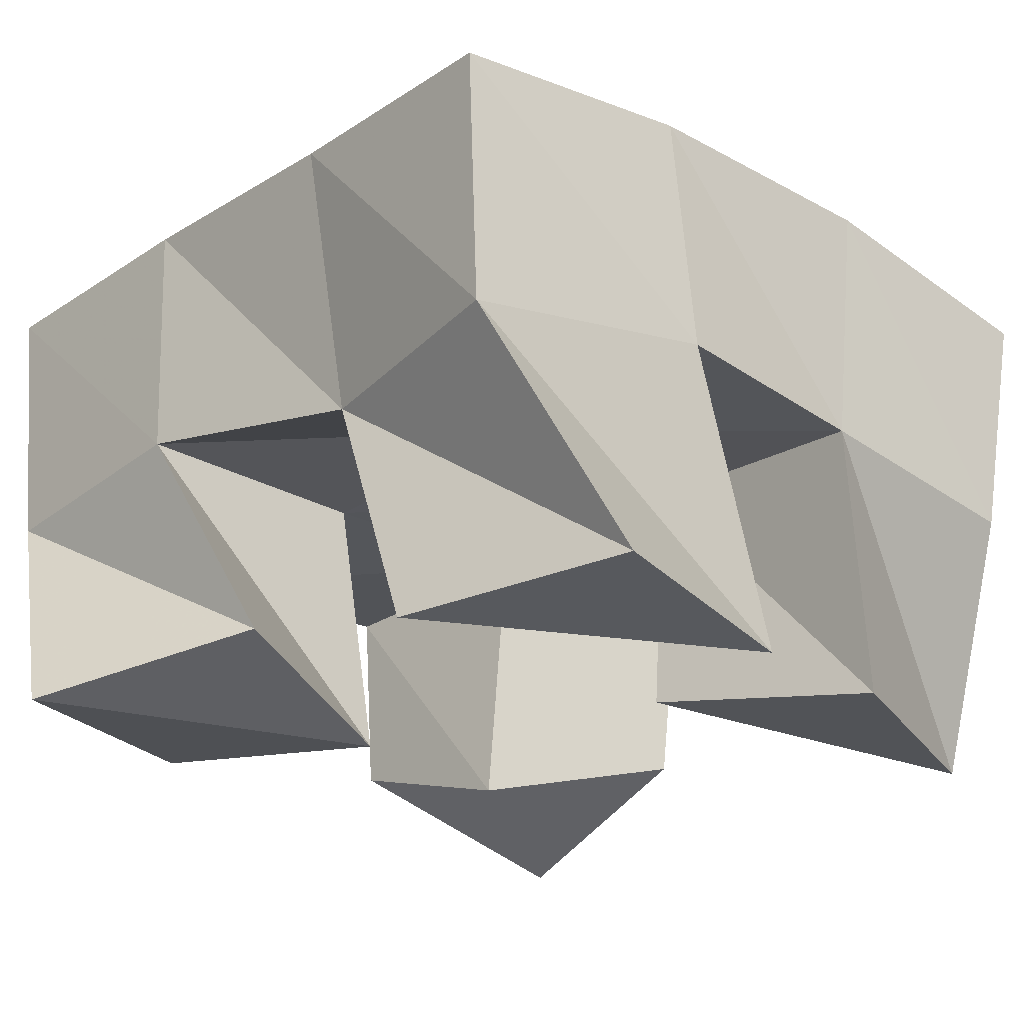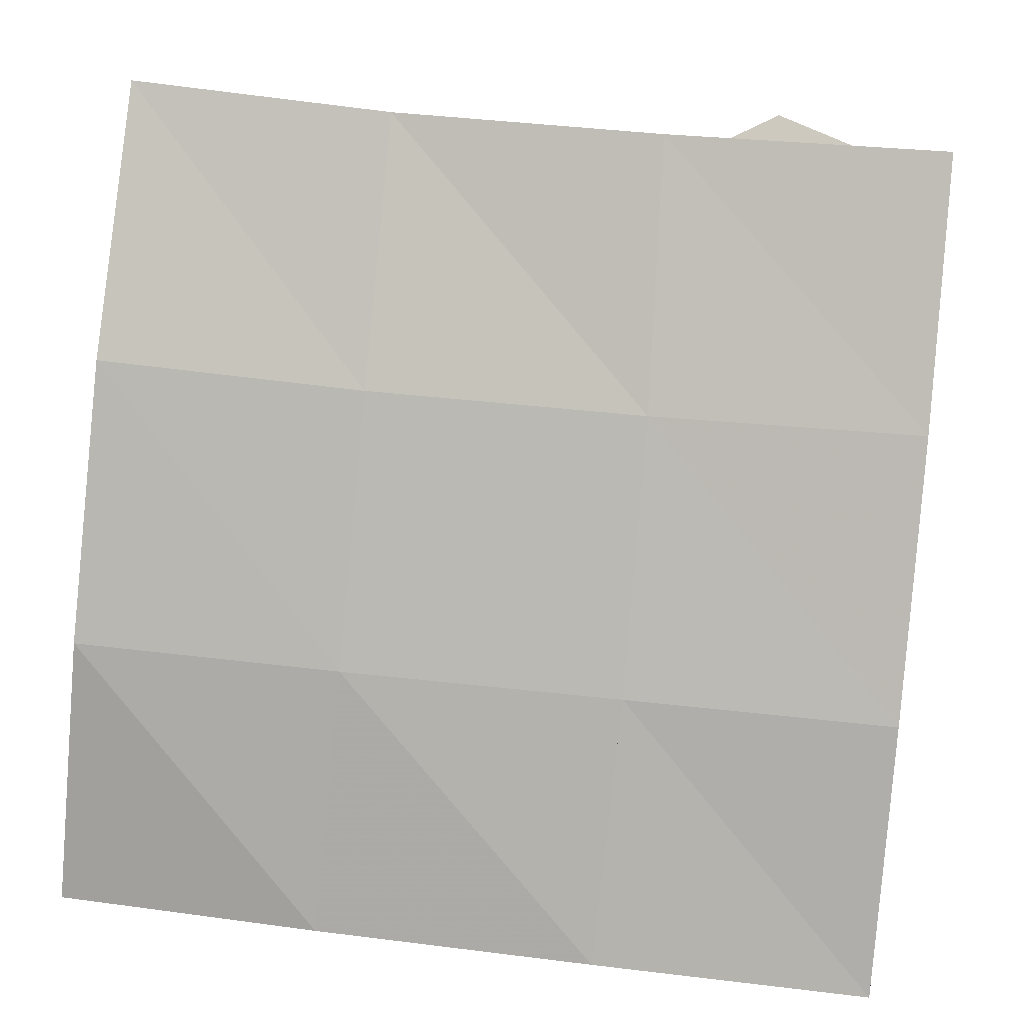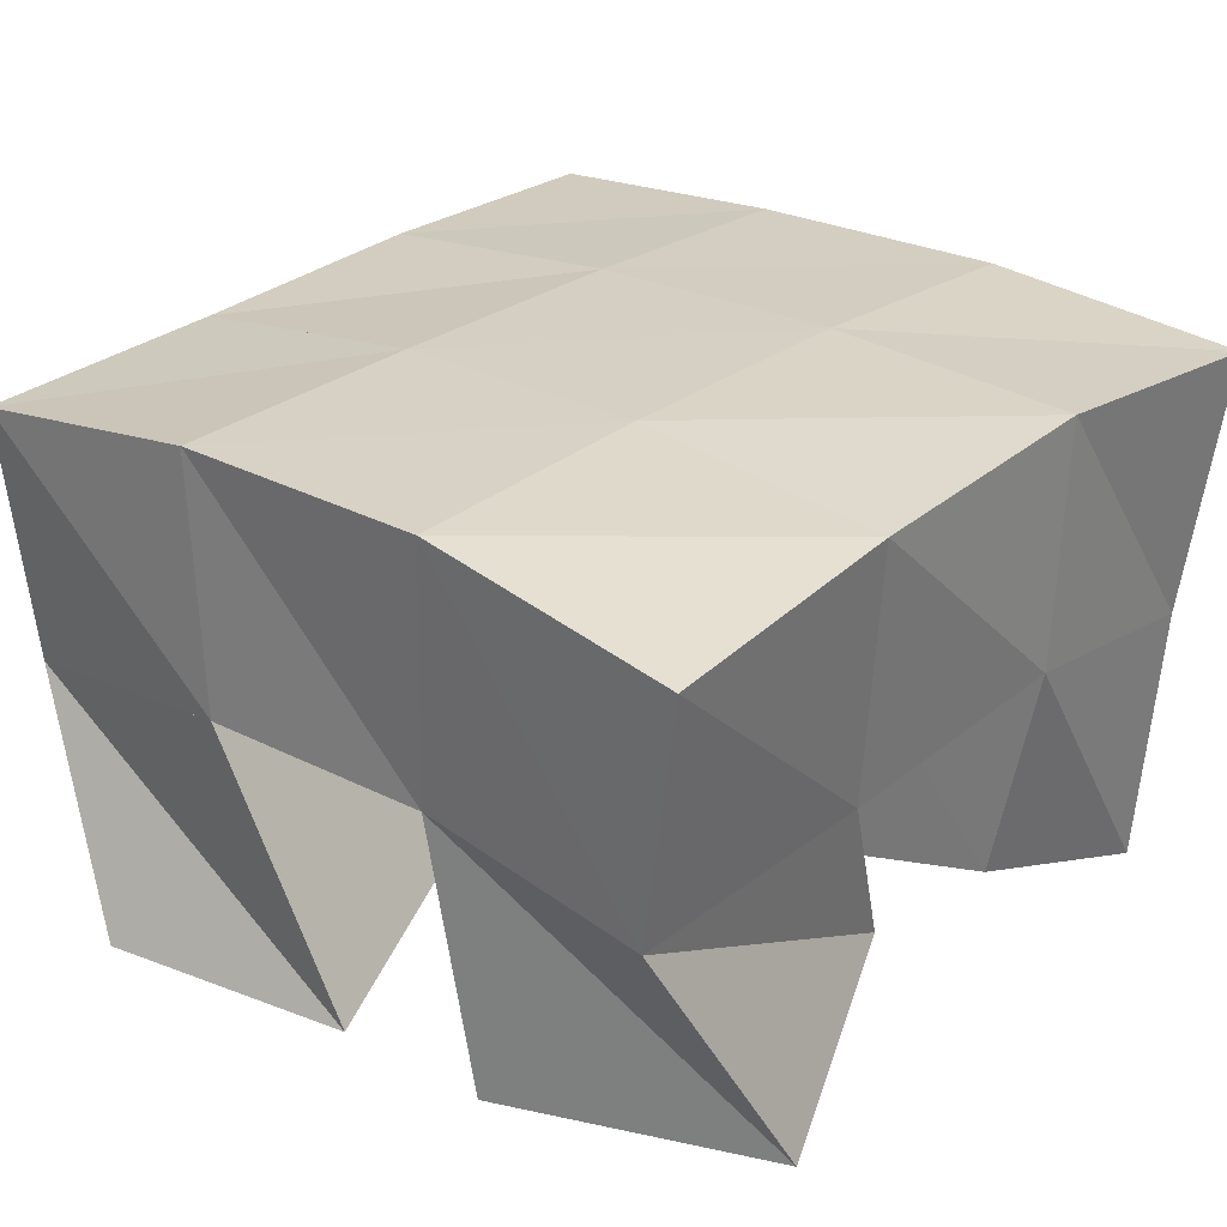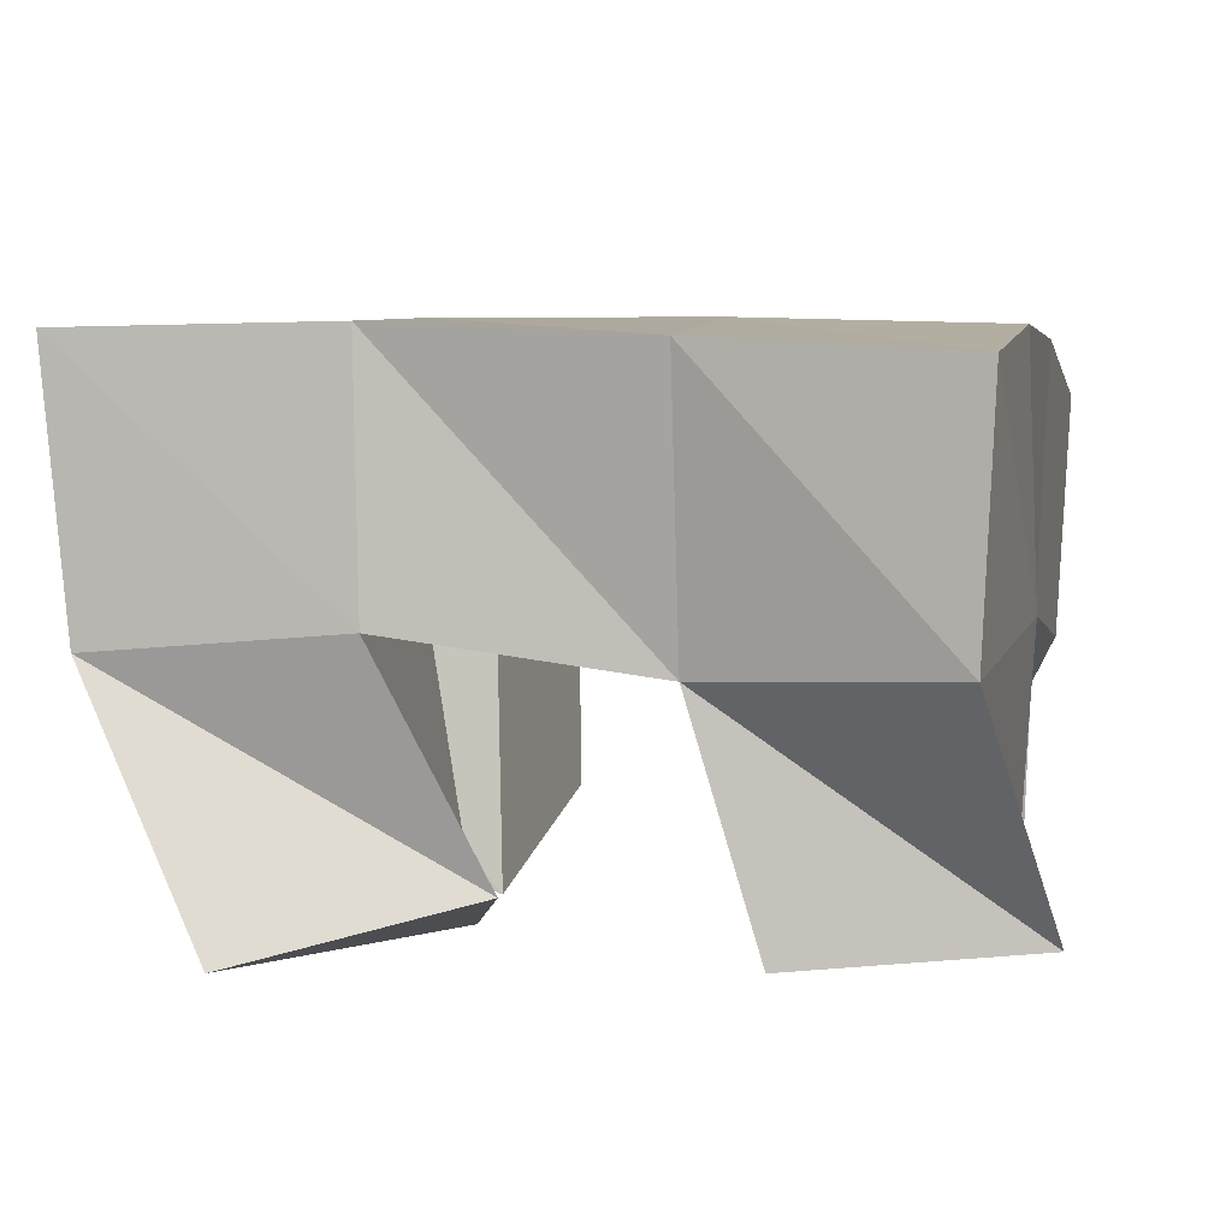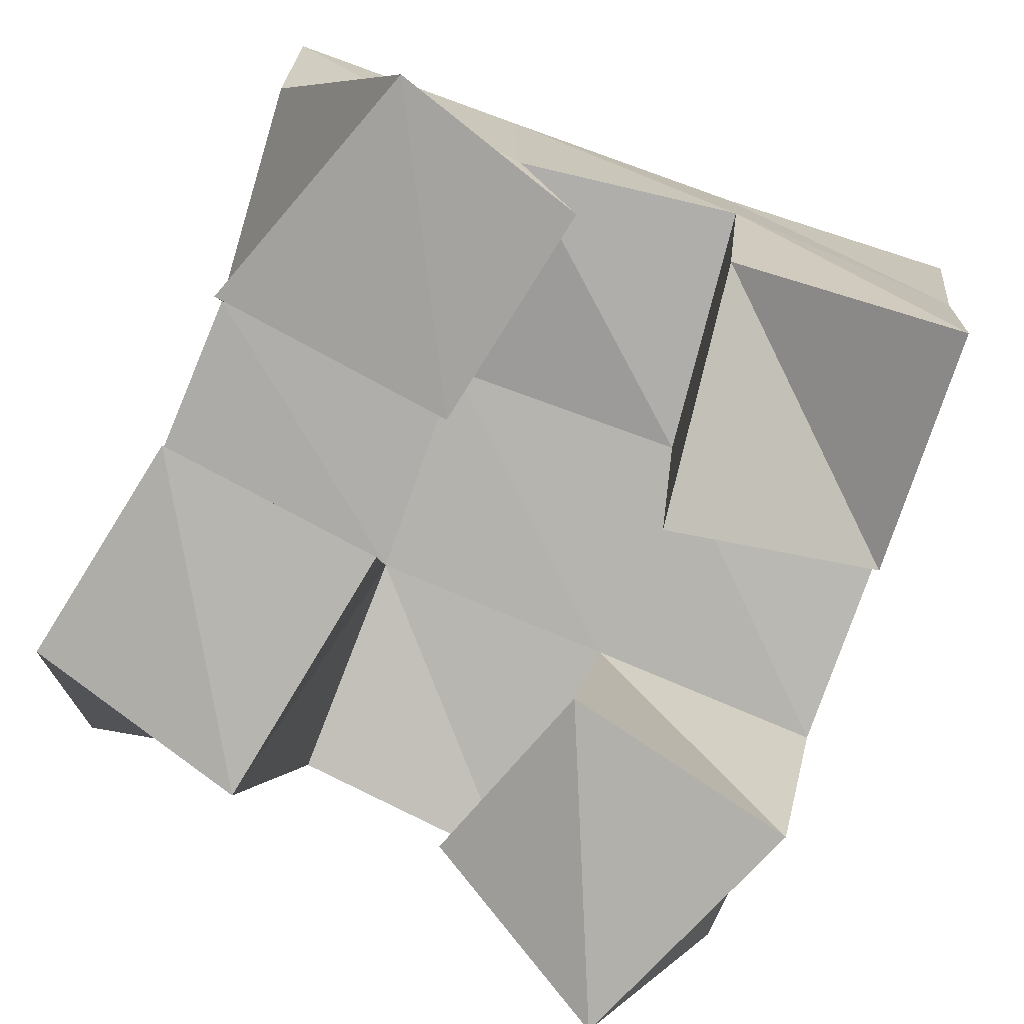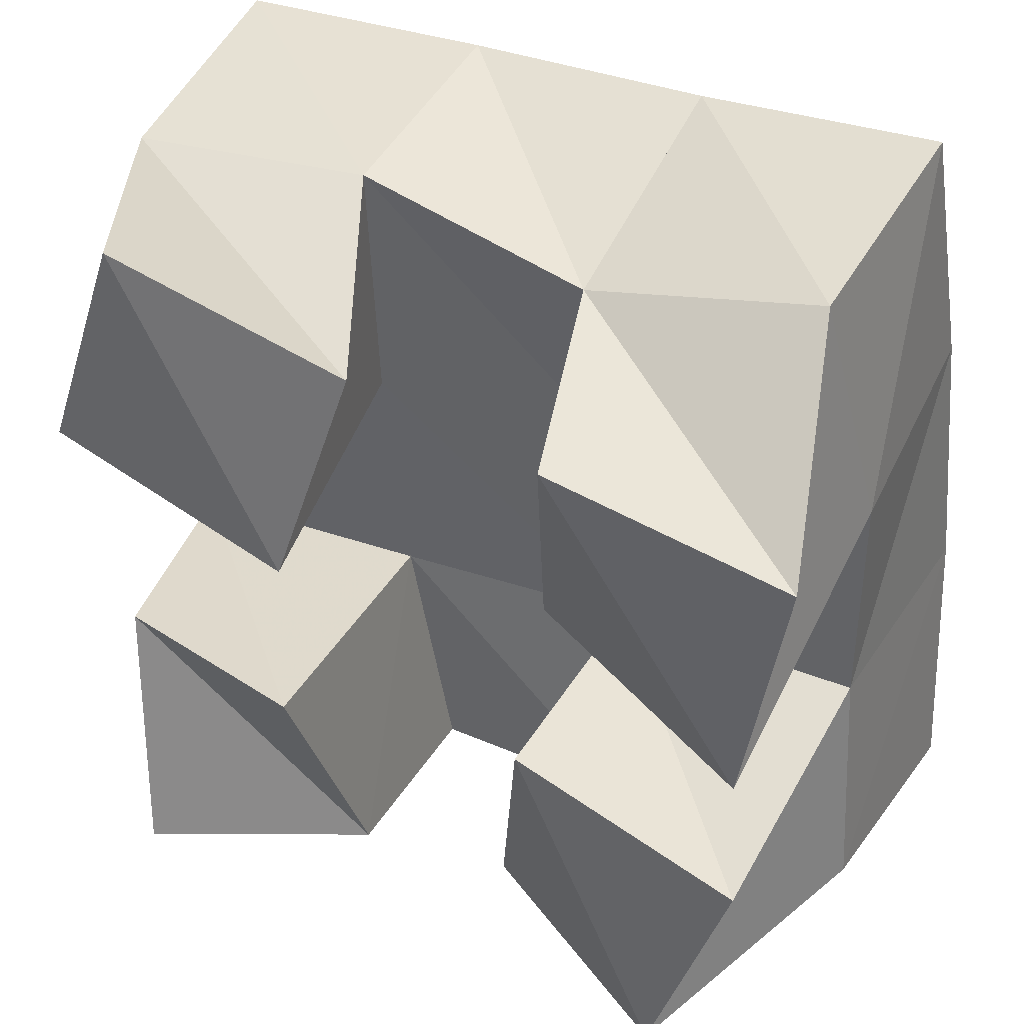
<metadata>
{"format":"obj","ext":"obj","renderer":"f3d","projection":"perspective","resolution":1024,"background":"white","views":[{"elev":-25.0,"azim":42.4,"up":"+Y"},{"elev":6.6,"azim":-174.6,"up":"+Z"},{"elev":26.5,"azim":125.7,"up":"+Y"},{"elev":2.2,"azim":7.0,"up":"+Y"},{"elev":-78.7,"azim":155.9,"up":"+Y"},{"elev":42.5,"azim":26.7,"up":"+Z"}]}
</metadata>
<code>
v 1.819 0.1 0.7347
v 1.814 0.1494 0.7326
v 1.864 0.1158 0.7415
v 1.862 0.1571 0.7337
v 1.811 0.1142 0.7849
v 1.803 0.1564 0.7803
v 1.856 0.1 0.7927
v 1.853 0.1563 0.7847
v 1.903 0.1186 0.8243
v 1.899 0.1569 0.8337
v 1.95 0.1 0.8167
v 1.953 0.1543 0.84
v 1.911 0.1 0.8756
v 1.897 0.1454 0.8785
v 1.957 0.1026 0.8651
v 1.943 0.1463 0.8901
v 1.806 0.1055 0.8404
v 1.8 0.1529 0.8306
v 1.857 0.1 0.8301
v 1.849 0.1549 0.832
v 1.826 0.101 0.8922
v 1.801 0.1492 0.8796
v 1.868 0.1106 0.8721
v 1.848 0.1528 0.8834
v 1.895 0.1181 0.7456
v 1.908 0.1498 0.7423
v 1.936 0.1 0.7345
v 1.959 0.1468 0.7485
v 1.902 0.1091 0.7915
v 1.903 0.1572 0.7885
v 1.952 0.1 0.7864
v 1.954 0.153 0.7946
v 1.809 0.1998 0.7269
v 1.86 0.2035 0.7328
v 1.805 0.2042 0.7786
v 1.854 0.2057 0.7831
v 1.8 0.2033 0.8312
v 1.85 0.2046 0.8345
v 1.797 0.2003 0.8814
v 1.848 0.2008 0.8846
v 1.912 0.2003 0.7369
v 1.906 0.205 0.7872
v 1.901 0.204 0.8387
v 1.897 0.1979 0.8888
v 1.962 0.1945 0.7405
v 1.956 0.2027 0.7913
v 1.951 0.2021 0.8439
v 1.946 0.1947 0.895
f 1 2 4
f 3 1 4
f 2 6 8
f 4 2 8
f 6 5 7
f 8 6 7
f 5 1 3
f 7 5 3
f 8 7 3
f 4 8 3
f 2 1 5
f 6 2 5
f 9 10 12
f 11 9 12
f 10 14 16
f 12 10 16
f 14 13 15
f 16 14 15
f 13 9 11
f 15 13 11
f 16 15 11
f 12 16 11
f 10 9 13
f 14 10 13
f 17 18 20
f 19 17 20
f 18 22 24
f 20 18 24
f 22 21 23
f 24 22 23
f 21 17 19
f 23 21 19
f 24 23 19
f 20 24 19
f 18 17 21
f 22 18 21
f 25 26 28
f 27 25 28
f 26 30 32
f 28 26 32
f 30 29 31
f 32 30 31
f 29 25 27
f 31 29 27
f 32 31 27
f 28 32 27
f 26 25 29
f 30 26 29
f 2 33 34
f 4 2 34
f 33 35 36
f 34 33 36
f 35 6 8
f 36 35 8
f 6 2 4
f 8 6 4
f 36 8 4
f 34 36 4
f 33 2 6
f 35 33 6
f 6 35 36
f 8 6 36
f 35 37 38
f 36 35 38
f 37 18 20
f 38 37 20
f 18 6 8
f 20 18 8
f 38 20 8
f 36 38 8
f 35 6 18
f 37 35 18
f 18 37 38
f 20 18 38
f 37 39 40
f 38 37 40
f 39 22 24
f 40 39 24
f 22 18 20
f 24 22 20
f 40 24 20
f 38 40 20
f 37 18 22
f 39 37 22
f 4 34 41
f 26 4 41
f 34 36 42
f 41 34 42
f 36 8 30
f 42 36 30
f 8 4 26
f 30 8 26
f 42 30 26
f 41 42 26
f 34 4 8
f 36 34 8
f 8 36 42
f 30 8 42
f 36 38 43
f 42 36 43
f 38 20 10
f 43 38 10
f 20 8 30
f 10 20 30
f 43 10 30
f 42 43 30
f 36 8 20
f 38 36 20
f 20 38 43
f 10 20 43
f 38 40 44
f 43 38 44
f 40 24 14
f 44 40 14
f 24 20 10
f 14 24 10
f 44 14 10
f 43 44 10
f 38 20 24
f 40 38 24
f 26 41 45
f 28 26 45
f 41 42 46
f 45 41 46
f 42 30 32
f 46 42 32
f 30 26 28
f 32 30 28
f 46 32 28
f 45 46 28
f 41 26 30
f 42 41 30
f 30 42 46
f 32 30 46
f 42 43 47
f 46 42 47
f 43 10 12
f 47 43 12
f 10 30 32
f 12 10 32
f 47 12 32
f 46 47 32
f 42 30 10
f 43 42 10
f 10 43 47
f 12 10 47
f 43 44 48
f 47 43 48
f 44 14 16
f 48 44 16
f 14 10 12
f 16 14 12
f 48 16 12
f 47 48 12
f 43 10 14
f 44 43 14

</code>
